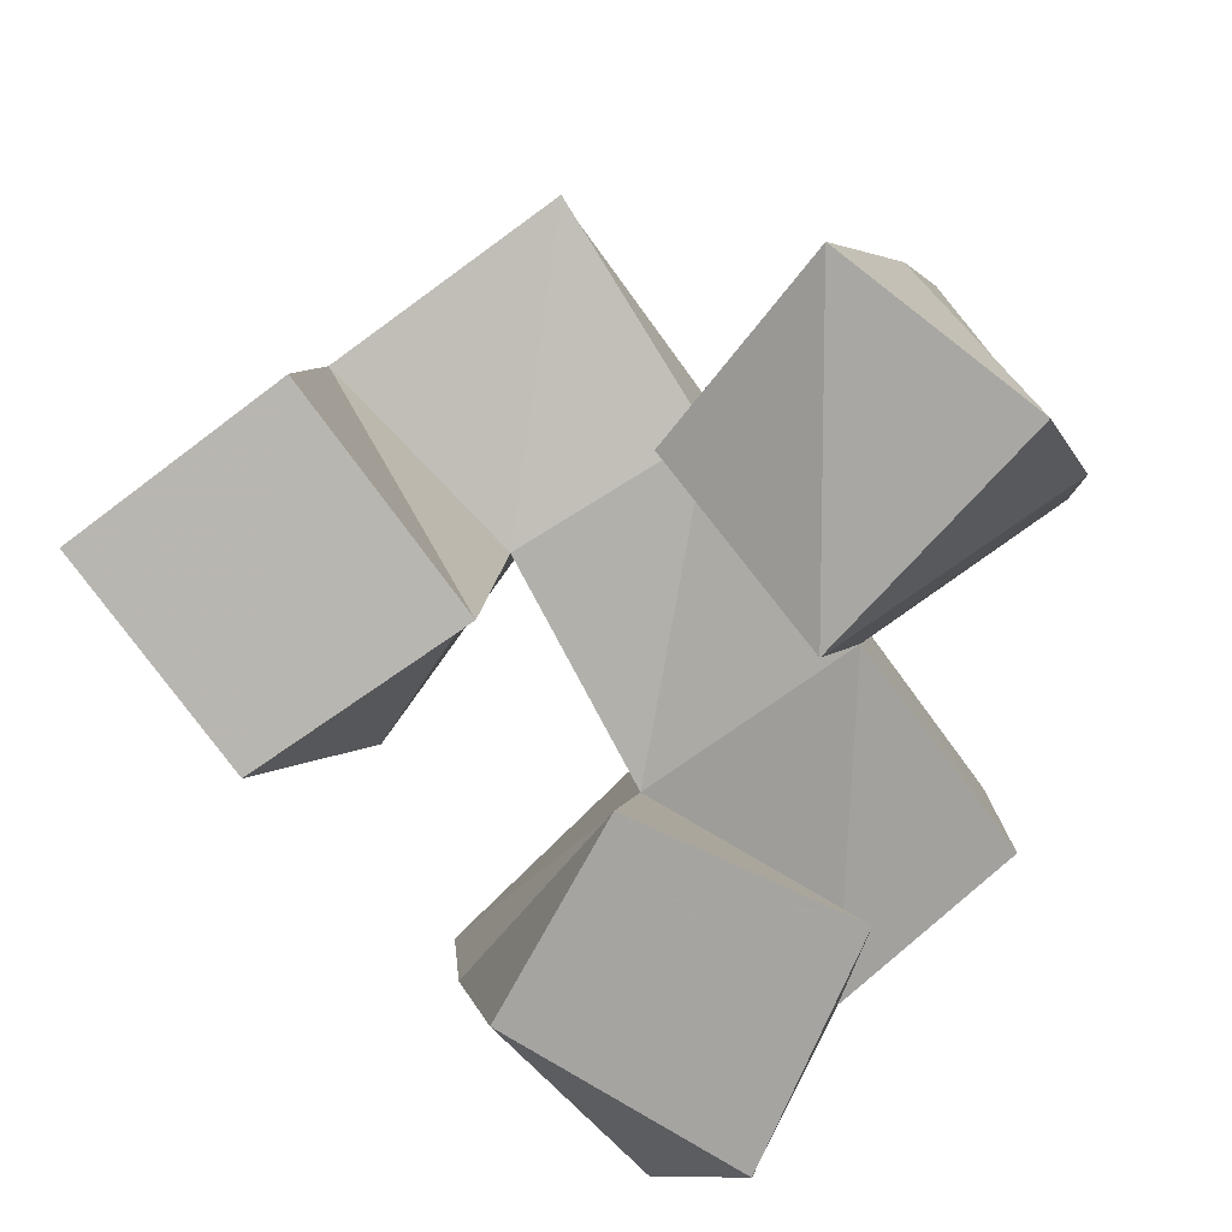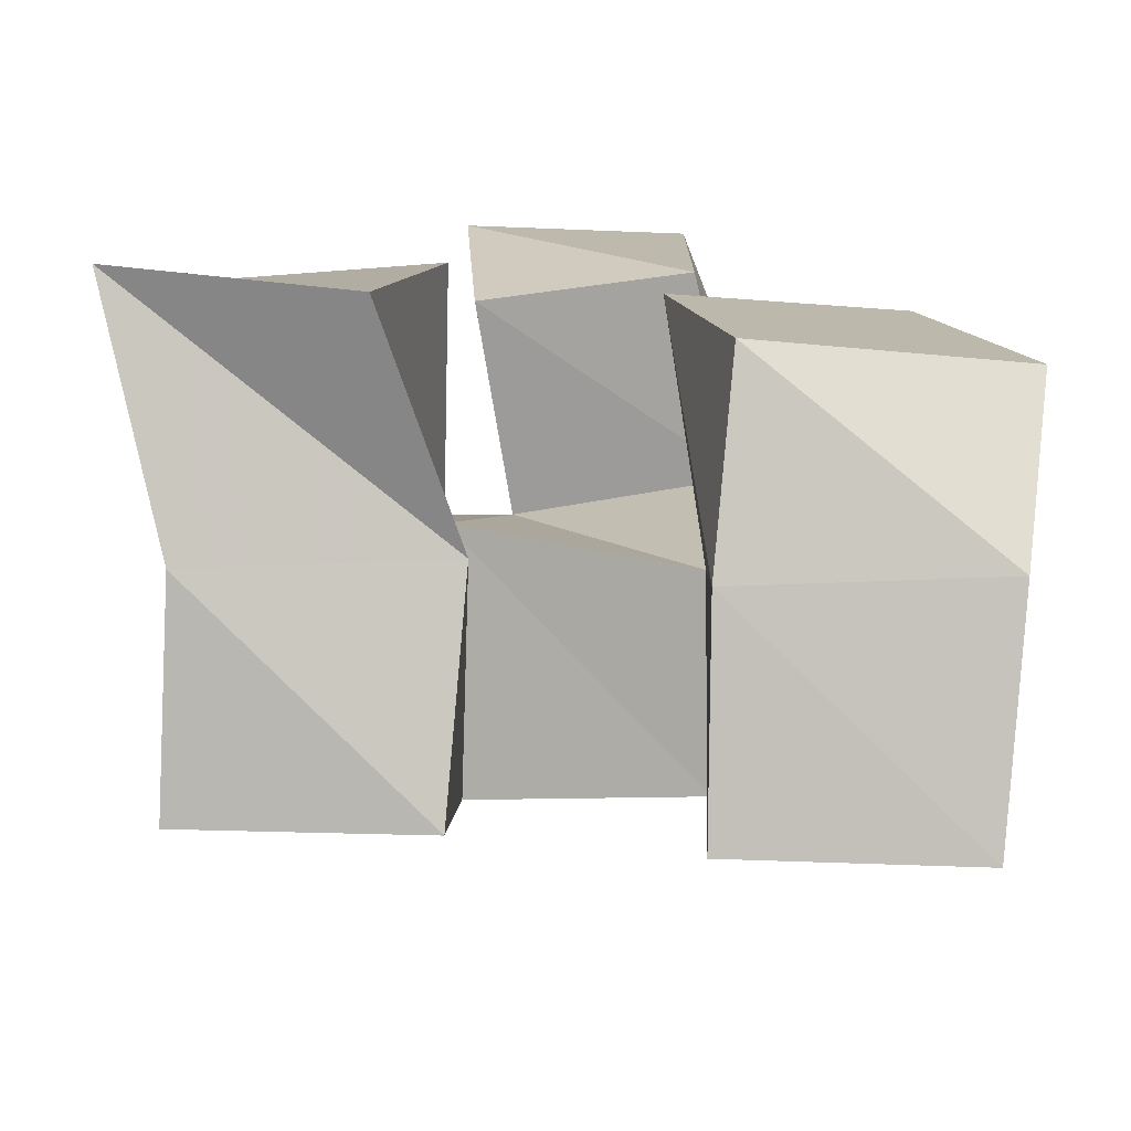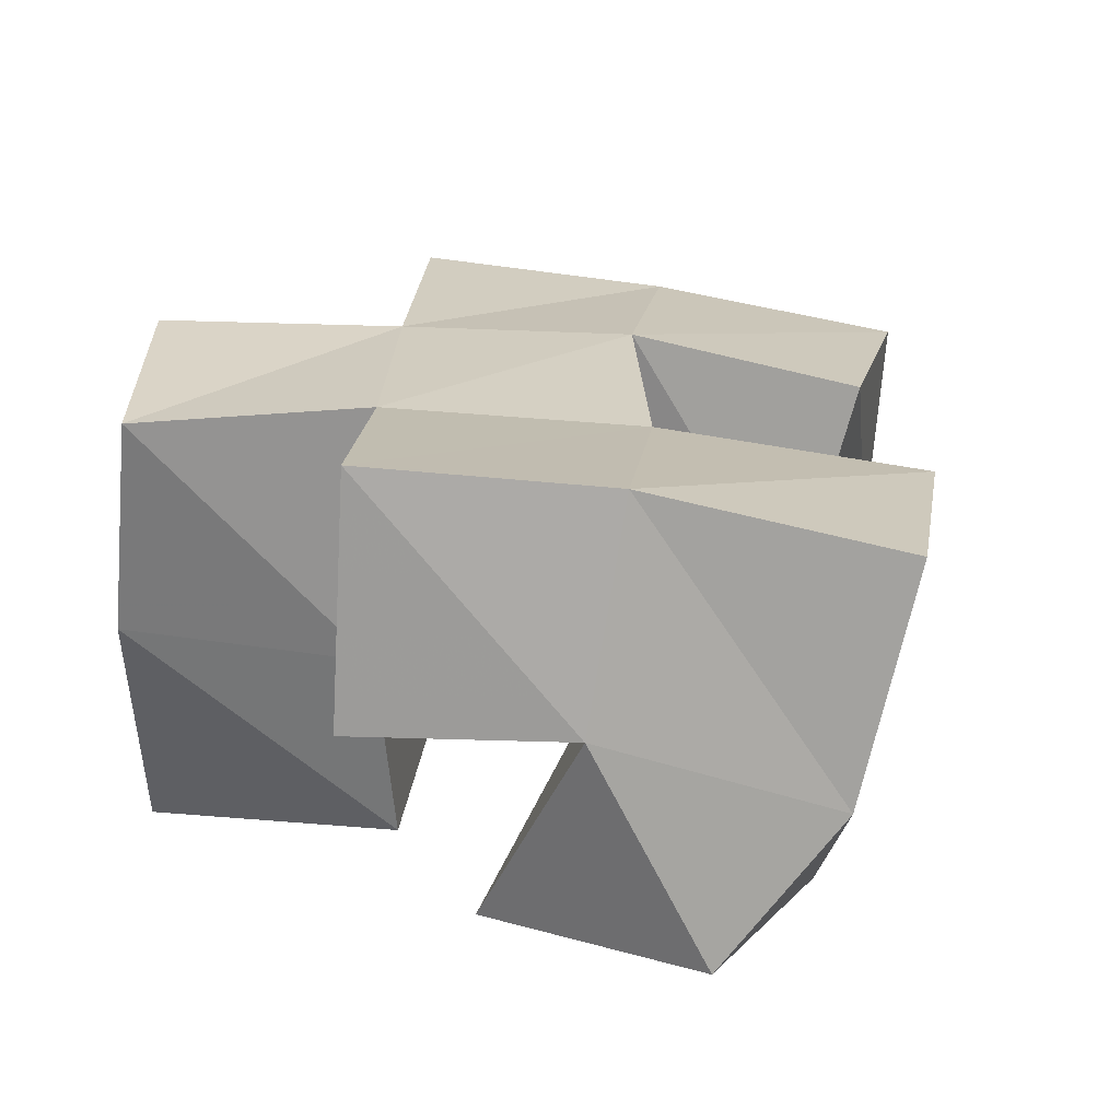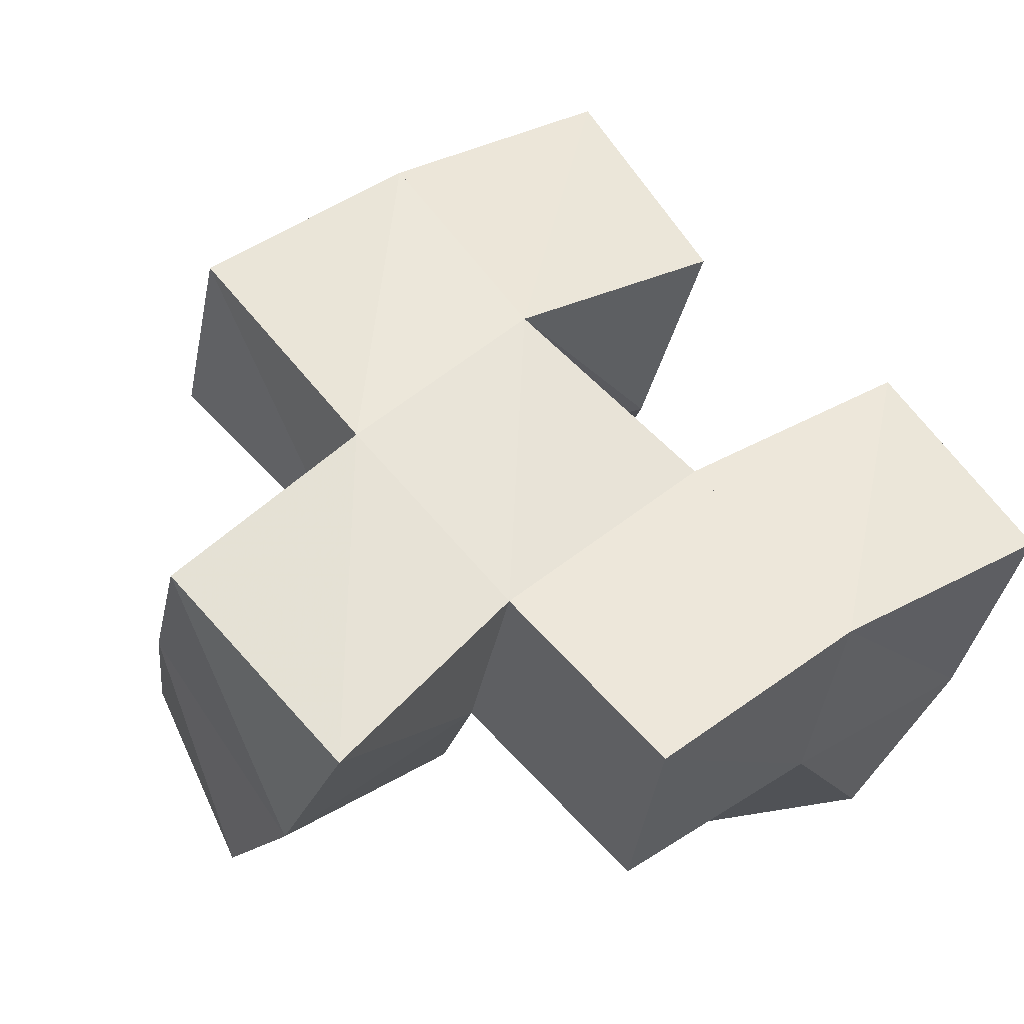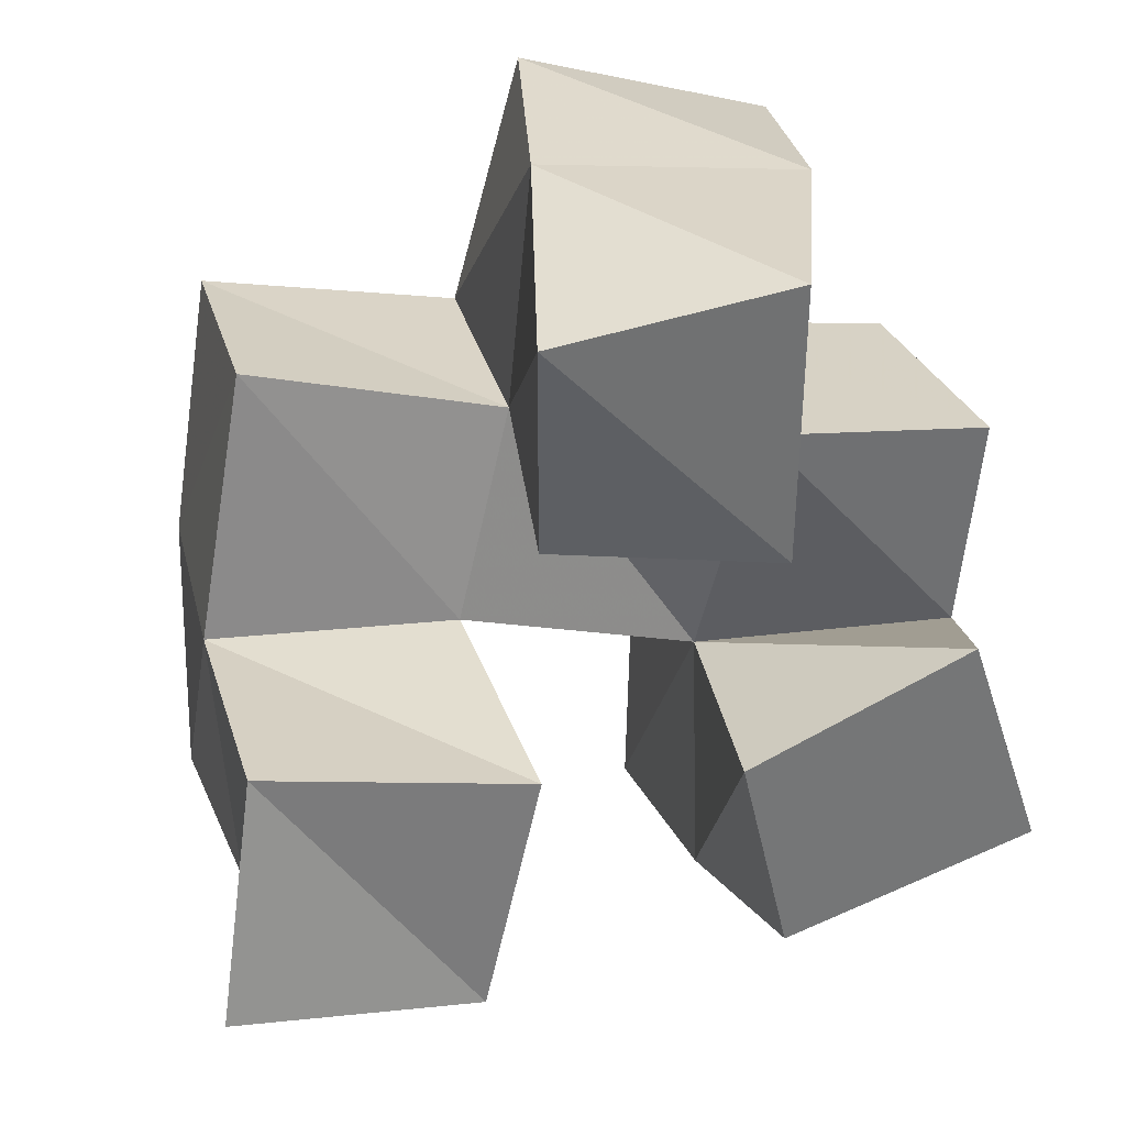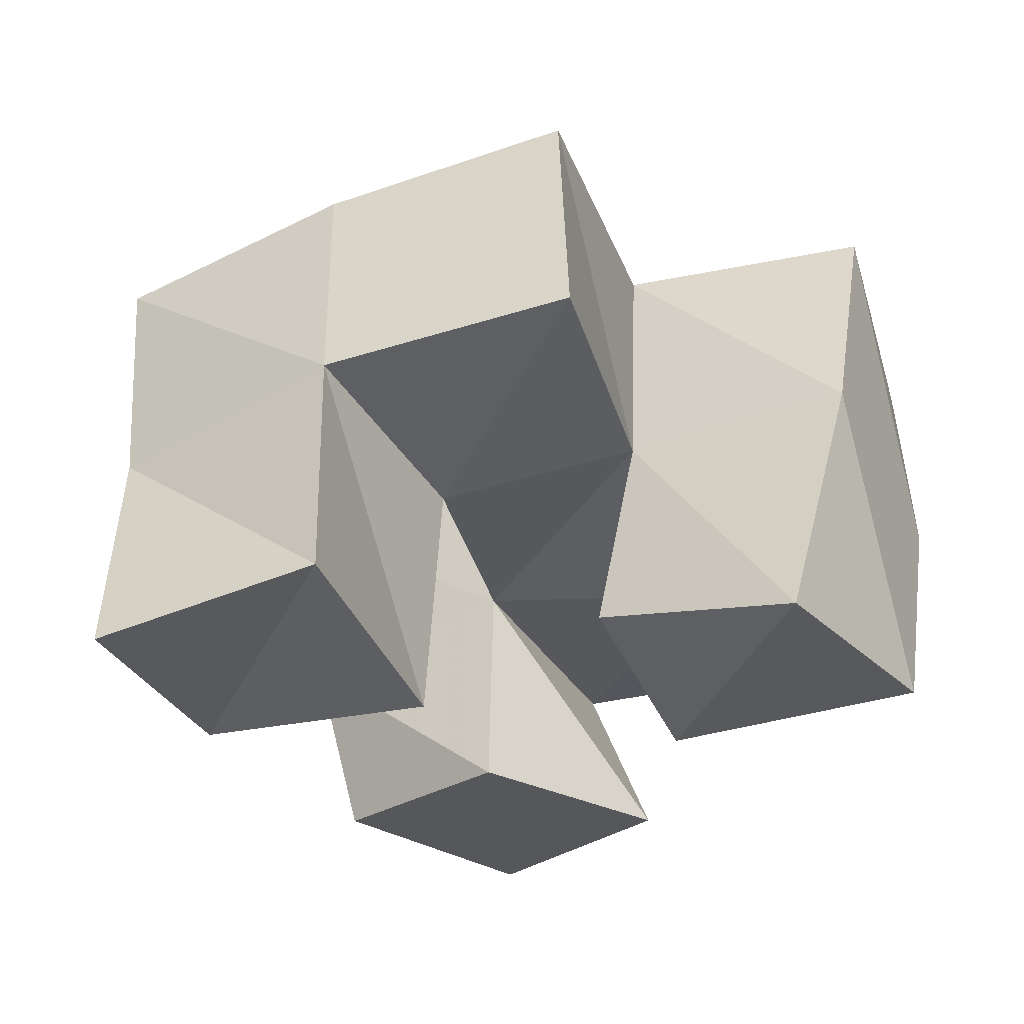
<metadata>
{"format":"obj","ext":"obj","renderer":"f3d","projection":"perspective","resolution":1024,"background":"white","views":[{"elev":-73.5,"azim":-41.7,"up":"+Y"},{"elev":-76.2,"azim":-6.3,"up":"+Z"},{"elev":12.9,"azim":105.5,"up":"+Y"},{"elev":54.3,"azim":61.0,"up":"+Y"},{"elev":34.6,"azim":-23.2,"up":"+Z"},{"elev":-26.8,"azim":-57.4,"up":"+Y"}]}
</metadata>
<code>
v 0.2104 0.102 0.9588
v 0.2287 0.152 0.947
v 0.2594 0.1 0.9481
v 0.2808 0.1461 0.9541
v 0.2205 0.1105 1.005
v 0.2274 0.1601 1
v 0.2708 0.1 0.9964
v 0.275 0.1504 0.9976
v 0.3218 0.1 0.9414
v 0.3221 0.1403 0.9292
v 0.3764 0.1 0.9503
v 0.3741 0.1319 0.9259
v 0.3111 0.1 0.9863
v 0.3247 0.1494 0.9786
v 0.3591 0.1001 1
v 0.3808 0.1431 0.9729
v 0.2758 0.1126 1.036
v 0.2881 0.1564 1.038
v 0.3191 0.101 1.03
v 0.3337 0.1416 1.03
v 0.2717 0.103 1.083
v 0.2941 0.1592 1.086
v 0.319 0.1 1.086
v 0.3442 0.1474 1.08
v 0.2317 0.198 0.9422
v 0.2818 0.1932 0.9406
v 0.236 0.2072 0.9942
v 0.2841 0.2027 0.9887
v 0.3263 0.1848 0.9193
v 0.3748 0.1792 0.9143
v 0.3306 0.1915 0.973
v 0.3794 0.1891 0.9655
v 0.2959 0.2042 1.035
v 0.3424 0.195 1.025
v 0.3108 0.2057 1.084
v 0.3578 0.1921 1.071
v 0.2391 0.1651 1.052
v 0.2467 0.2134 1.045
v 0.3842 0.1416 1.019
v 0.388 0.1924 1.015
f 1 2 4
f 3 1 4
f 2 6 8
f 4 2 8
f 6 5 7
f 8 6 7
f 5 1 3
f 7 5 3
f 8 7 3
f 4 8 3
f 2 1 5
f 6 2 5
f 9 10 12
f 11 9 12
f 10 14 16
f 12 10 16
f 14 13 15
f 16 14 15
f 13 9 11
f 15 13 11
f 16 15 11
f 12 16 11
f 10 9 13
f 14 10 13
f 17 18 20
f 19 17 20
f 18 22 24
f 20 18 24
f 22 21 23
f 24 22 23
f 21 17 19
f 23 21 19
f 24 23 19
f 20 24 19
f 18 17 21
f 22 18 21
f 2 25 26
f 4 2 26
f 25 27 28
f 26 25 28
f 27 6 8
f 28 27 8
f 6 2 4
f 8 6 4
f 28 8 4
f 26 28 4
f 25 2 6
f 27 25 6
f 10 29 30
f 12 10 30
f 29 31 32
f 30 29 32
f 31 14 16
f 32 31 16
f 14 10 12
f 16 14 12
f 32 16 12
f 30 32 12
f 29 10 14
f 31 29 14
f 18 33 34
f 20 18 34
f 33 35 36
f 34 33 36
f 35 22 24
f 36 35 24
f 22 18 20
f 24 22 20
f 36 24 20
f 34 36 20
f 33 18 22
f 35 33 22
f 6 27 28
f 8 6 28
f 27 38 33
f 28 27 33
f 38 37 18
f 33 38 18
f 37 6 8
f 18 37 8
f 33 18 8
f 28 33 8
f 27 6 37
f 38 27 37
f 8 28 31
f 14 8 31
f 28 33 34
f 31 28 34
f 33 18 20
f 34 33 20
f 18 8 14
f 20 18 14
f 34 20 14
f 31 34 14
f 28 8 18
f 33 28 18
f 14 31 32
f 16 14 32
f 31 34 40
f 32 31 40
f 34 20 39
f 40 34 39
f 20 14 16
f 39 20 16
f 40 39 16
f 32 40 16
f 31 14 20
f 34 31 20

</code>
